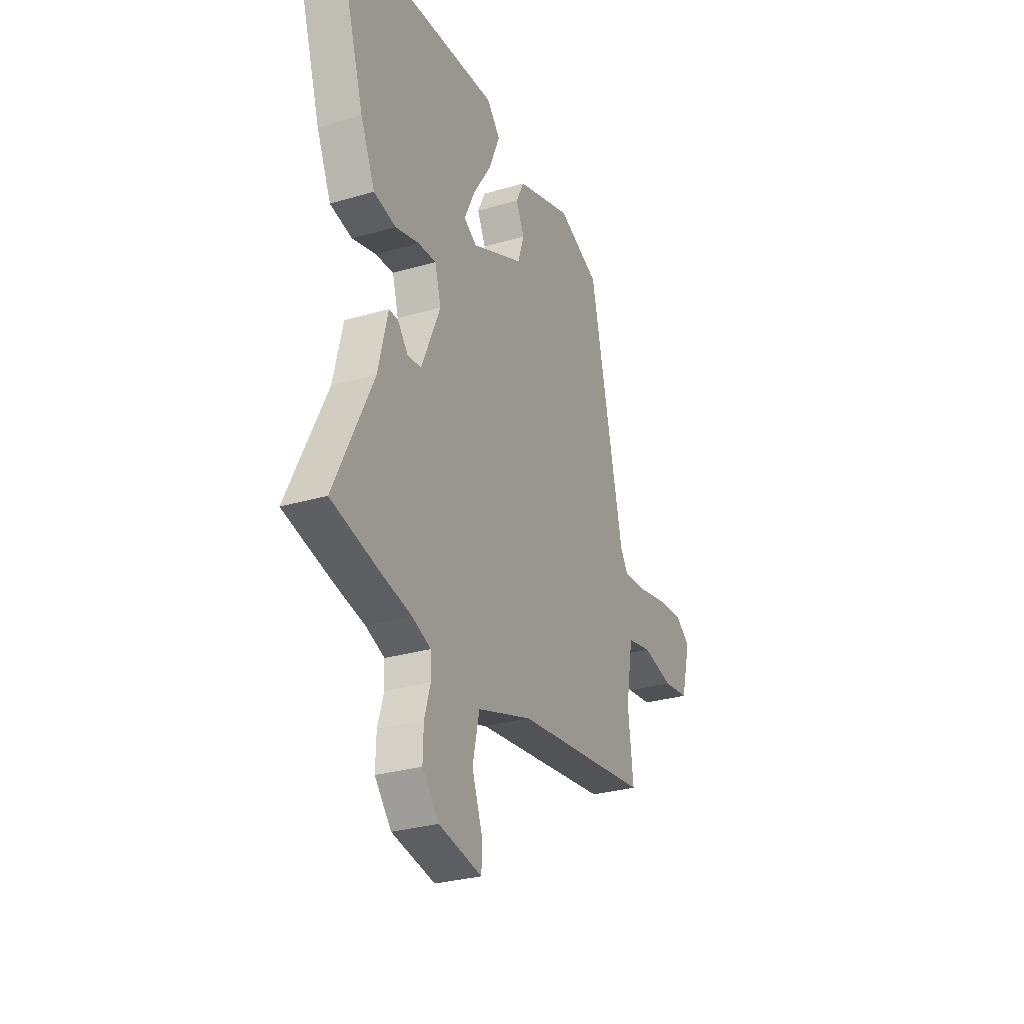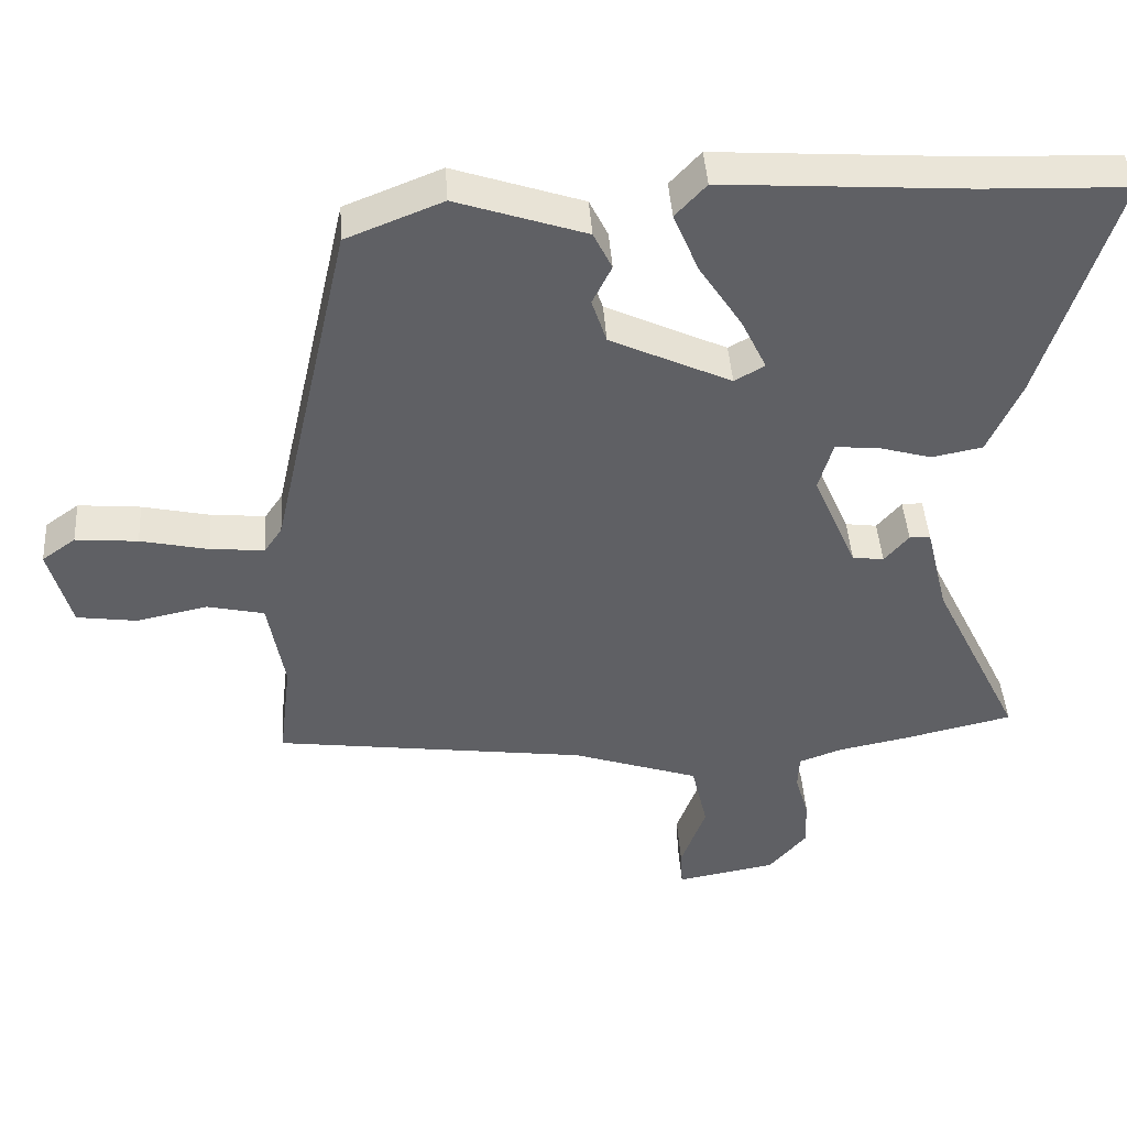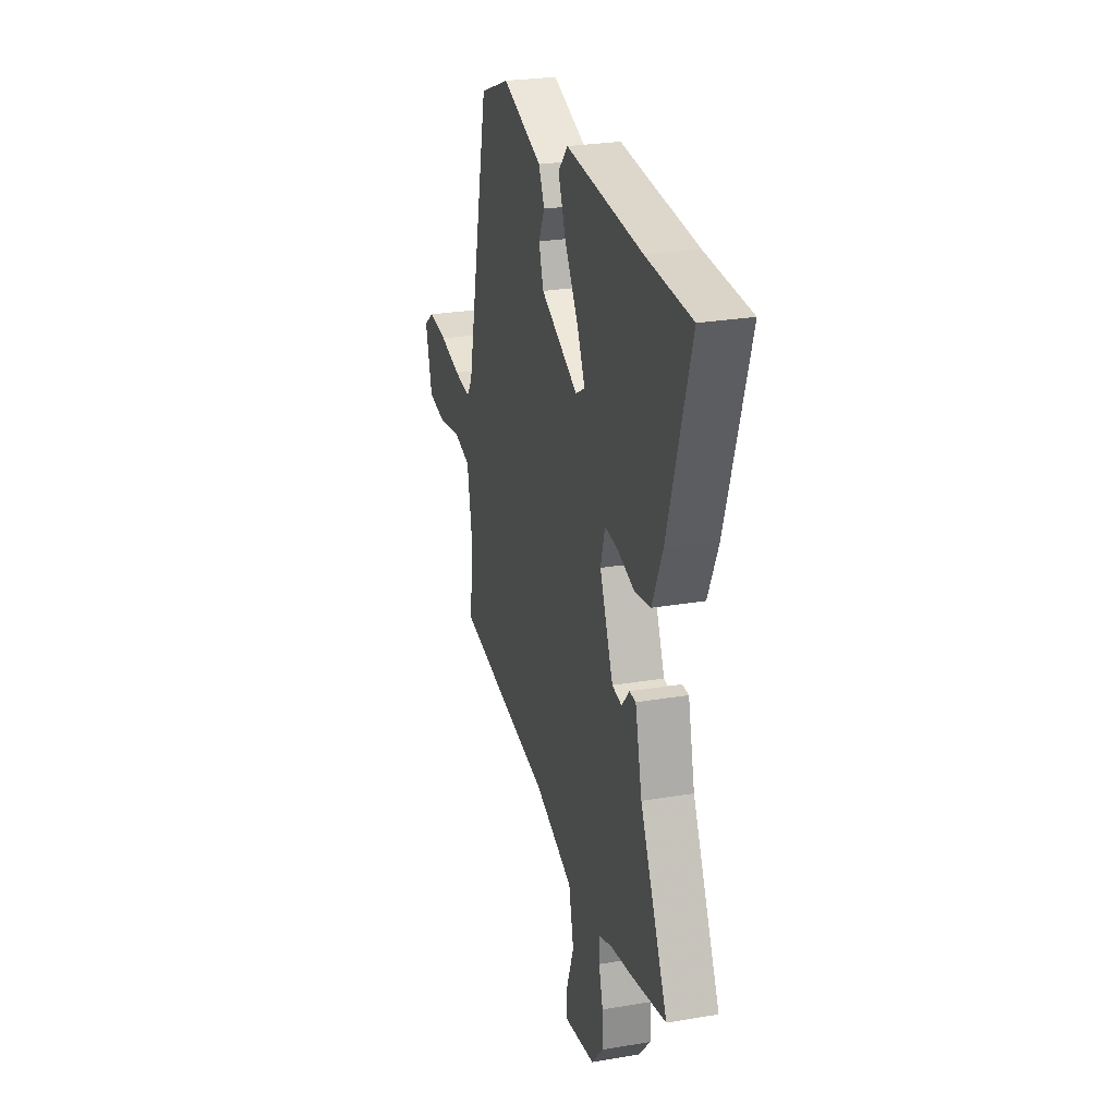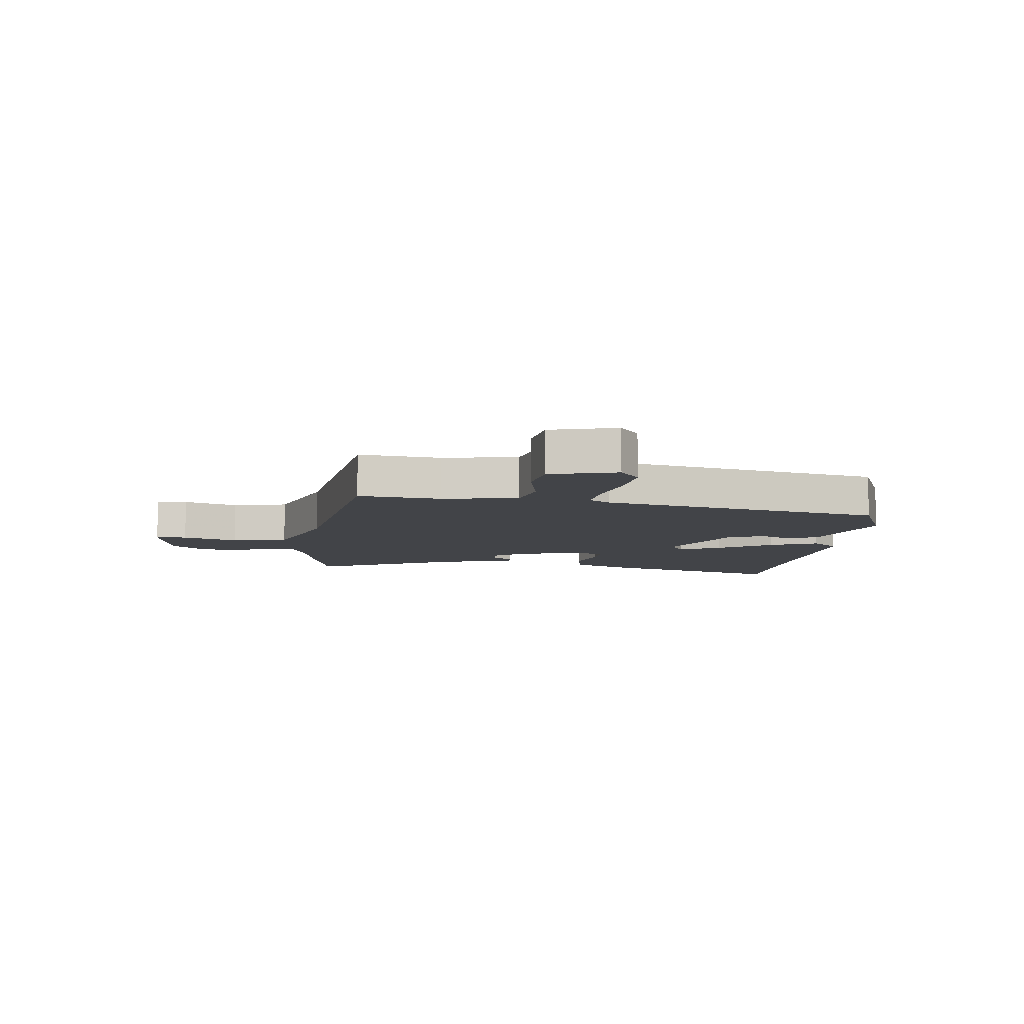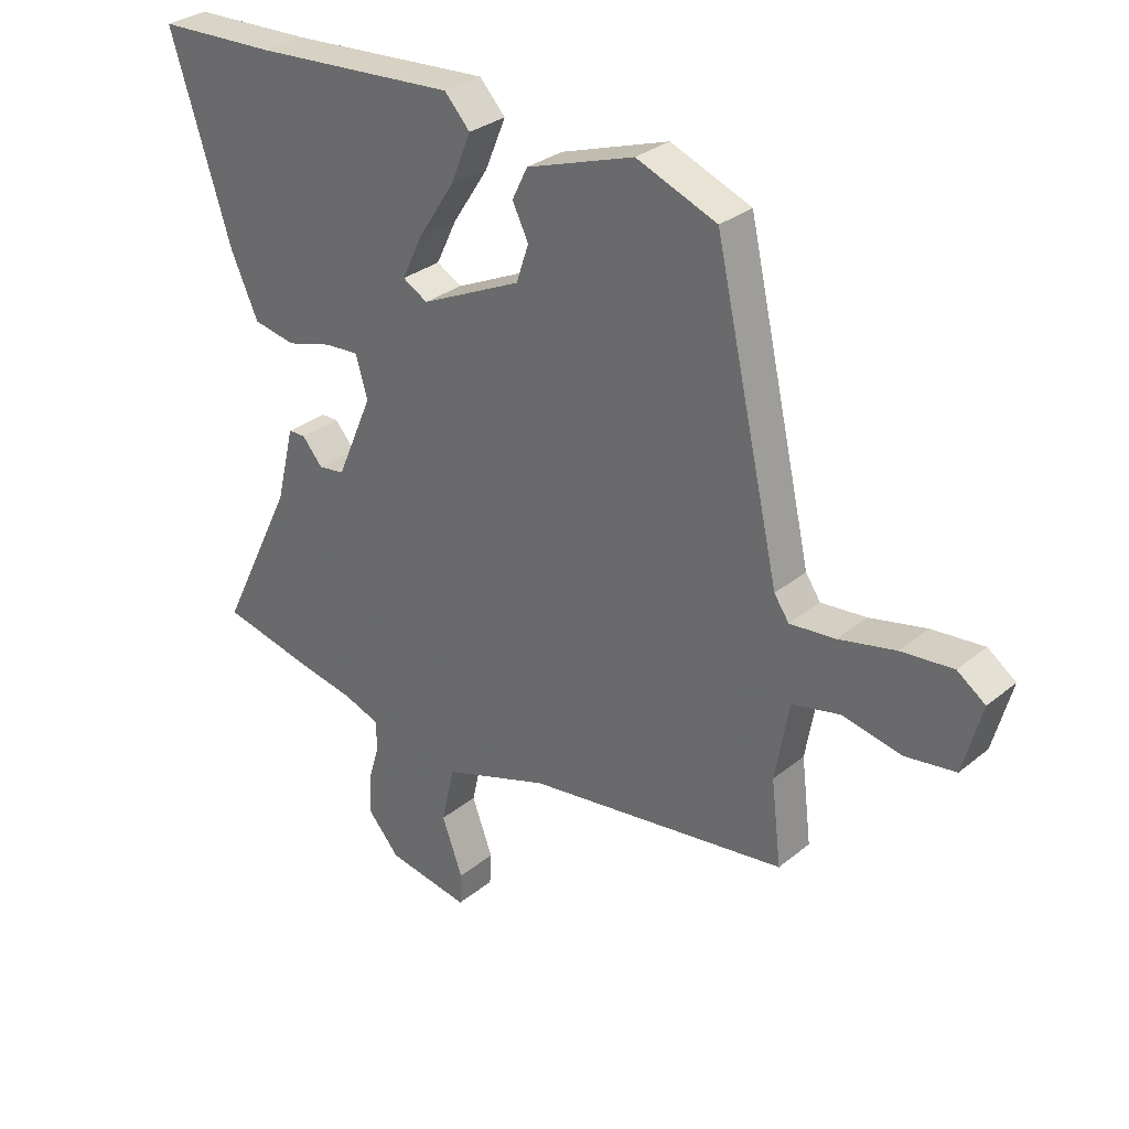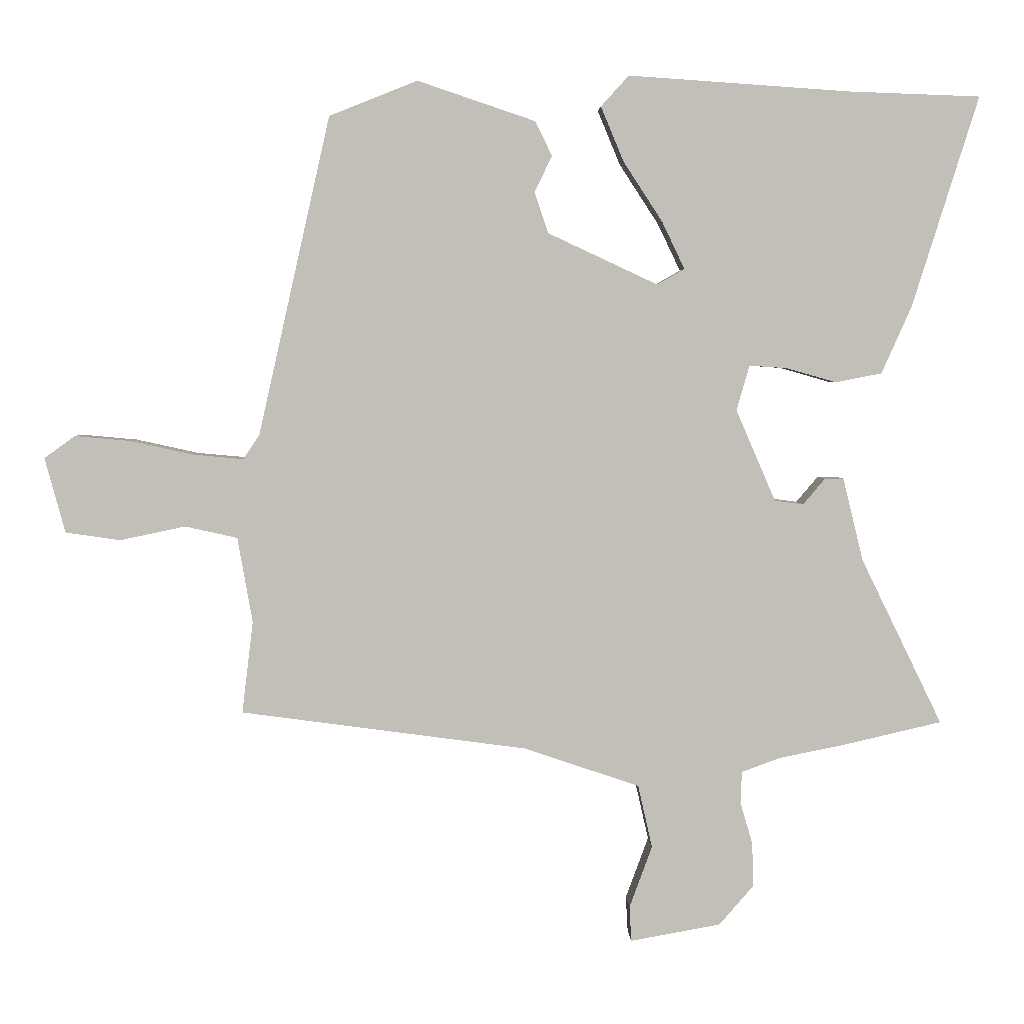
<metadata>
{"format":"obj","ext":"obj","renderer":"f3d","projection":"perspective","resolution":1024,"background":"white","views":[{"elev":-29.3,"azim":113.4,"up":"+Z"},{"elev":43.7,"azim":-3.8,"up":"+Z"},{"elev":26.8,"azim":75.2,"up":"+Z"},{"elev":-7.8,"azim":-96.6,"up":"+Y"},{"elev":30.4,"azim":-139.4,"up":"+Z"},{"elev":3.7,"azim":-2.0,"up":"+Z"}]}
</metadata>
<code>
v -0.5 0.07 -0.458
v -0.483 0.07 -0.317
v -0.506 0.07 -0.186
v -0.586 0.07 -0.168
v -0.686 0.07 -0.189
v -0.77 0.07 -0.177
v -0.801 0.07 -0.062
v -0.754 0.07 -0.028
v -0.667 0.07 -0.036
v -0.572 0.07 -0.057
v -0.496 0.07 -0.064
v -0.471 0.07 -0.027
v -0.361 0.07 0.462
v -0.226 0.07 0.516
v -0.045 0.07 0.455
v -0.019 0.07 0.402
v -0.046 0.07 0.347
v -0.025 0.07 0.284
v 0.144 0.07 0.205
v 0.186 0.07 0.229
v 0.151 0.07 0.302
v 0.091 0.07 0.394
v 0.056 0.07 0.478
v 0.099 0.07 0.525
v 0.44 0.07 0.502
v 0.642 0.07 0.495
v 0.54 0.07 0.171
v 0.494 0.07 0.068
v 0.423 0.07 0.054
v 0.346 0.07 0.076
v 0.288 0.07 0.08
v 0.268 0.07 0.011
v 0.329 0.07 -0.13
v 0.373 0.07 -0.136
v 0.407 0.07 -0.096
v 0.436 0.07 -0.096
v 0.467 0.07 -0.223
v 0.592 0.07 -0.479
v 0.436 0.07 -0.515
v 0.34 0.07 -0.534
v 0.28 0.07 -0.556
v 0.278 0.07 -0.605
v 0.297 0.07 -0.669
v 0.299 0.07 -0.737
v 0.246 0.07 -0.798
v 0.107 0.07 -0.823
v 0.104 0.07 -0.769
v 0.139 0.07 -0.674
v 0.117 0.07 -0.577
v -0.061 0.07 -0.517
v -0.5 0 -0.458
v -0.483 0 -0.317
v -0.506 0 -0.186
v -0.586 0 -0.168
v -0.686 0 -0.189
v -0.77 0 -0.177
v -0.801 0 -0.062
v -0.754 0 -0.028
v -0.667 0 -0.036
v -0.572 0 -0.057
v -0.496 0 -0.064
v -0.471 0 -0.027
v -0.361 0 0.462
v -0.226 0 0.516
v -0.045 0 0.455
v -0.019 0 0.402
v -0.046 0 0.347
v -0.025 0 0.284
v 0.144 0 0.205
v 0.186 0 0.229
v 0.151 0 0.302
v 0.091 0 0.394
v 0.056 0 0.478
v 0.099 0 0.525
v 0.44 0 0.502
v 0.642 0 0.495
v 0.54 0 0.171
v 0.494 0 0.068
v 0.423 0 0.054
v 0.346 0 0.076
v 0.288 0 0.08
v 0.268 0 0.011
v 0.329 0 -0.13
v 0.373 0 -0.136
v 0.407 0 -0.096
v 0.436 0 -0.096
v 0.467 0 -0.223
v 0.592 0 -0.479
v 0.436 0 -0.515
v 0.34 0 -0.534
v 0.28 0 -0.556
v 0.278 0 -0.605
v 0.297 0 -0.669
v 0.299 0 -0.737
v 0.246 0 -0.798
v 0.107 0 -0.823
v 0.104 0 -0.769
v 0.139 0 -0.674
v 0.117 0 -0.577
v -0.061 0 -0.517
f 45 46 47 48
f 45 48 49
f 42 43 44 45
f 41 42 45 49
f 40 41 49 50
f 37 38 39 40
f 34 35 36 37
f 33 34 37 40
f 32 33 40 50
f 27 28 29 30
f 25 26 27 30
f 25 30 31
f 24 25 31
f 21 22 23 24
f 20 21 24 31
f 19 20 31 32
f 14 15 16 17
f 12 13 14 17
f 11 12 17 18
f 7 8 9 10
f 7 10 11
f 4 5 6 7
f 3 4 7 11
f 2 3 11 18
f 18 19 32 50
f 1 2 18 50
f 98 97 96 95
f 99 98 95
f 95 94 93 92
f 99 95 92 91
f 100 99 91 90
f 90 89 88 87
f 87 86 85 84
f 90 87 84 83
f 100 90 83 82
f 80 79 78 77
f 80 77 76 75
f 81 80 75
f 81 75 74
f 74 73 72 71
f 81 74 71 70
f 82 81 70 69
f 67 66 65 64
f 67 64 63 62
f 68 67 62 61
f 60 59 58 57
f 61 60 57
f 57 56 55 54
f 61 57 54 53
f 68 61 53 52
f 100 82 69 68
f 100 68 52 51
f 1 51 52 2
f 2 52 53 3
f 3 53 54 4
f 4 54 55 5
f 5 55 56 6
f 6 56 57 7
f 7 57 58 8
f 8 58 59 9
f 9 59 60 10
f 10 60 61 11
f 11 61 62 12
f 12 62 63 13
f 13 63 64 14
f 14 64 65 15
f 15 65 66 16
f 16 66 67 17
f 17 67 68 18
f 18 68 69 19
f 19 69 70 20
f 20 70 71 21
f 21 71 72 22
f 22 72 73 23
f 23 73 74 24
f 24 74 75 25
f 25 75 76 26
f 26 76 77 27
f 27 77 78 28
f 28 78 79 29
f 29 79 80 30
f 30 80 81 31
f 31 81 82 32
f 32 82 83 33
f 33 83 84 34
f 34 84 85 35
f 35 85 86 36
f 36 86 87 37
f 37 87 88 38
f 38 88 89 39
f 39 89 90 40
f 40 90 91 41
f 41 91 92 42
f 42 92 93 43
f 43 93 94 44
f 44 94 95 45
f 45 95 96 46
f 46 96 97 47
f 47 97 98 48
f 48 98 99 49
f 49 99 100 50
f 50 100 51 1

</code>
